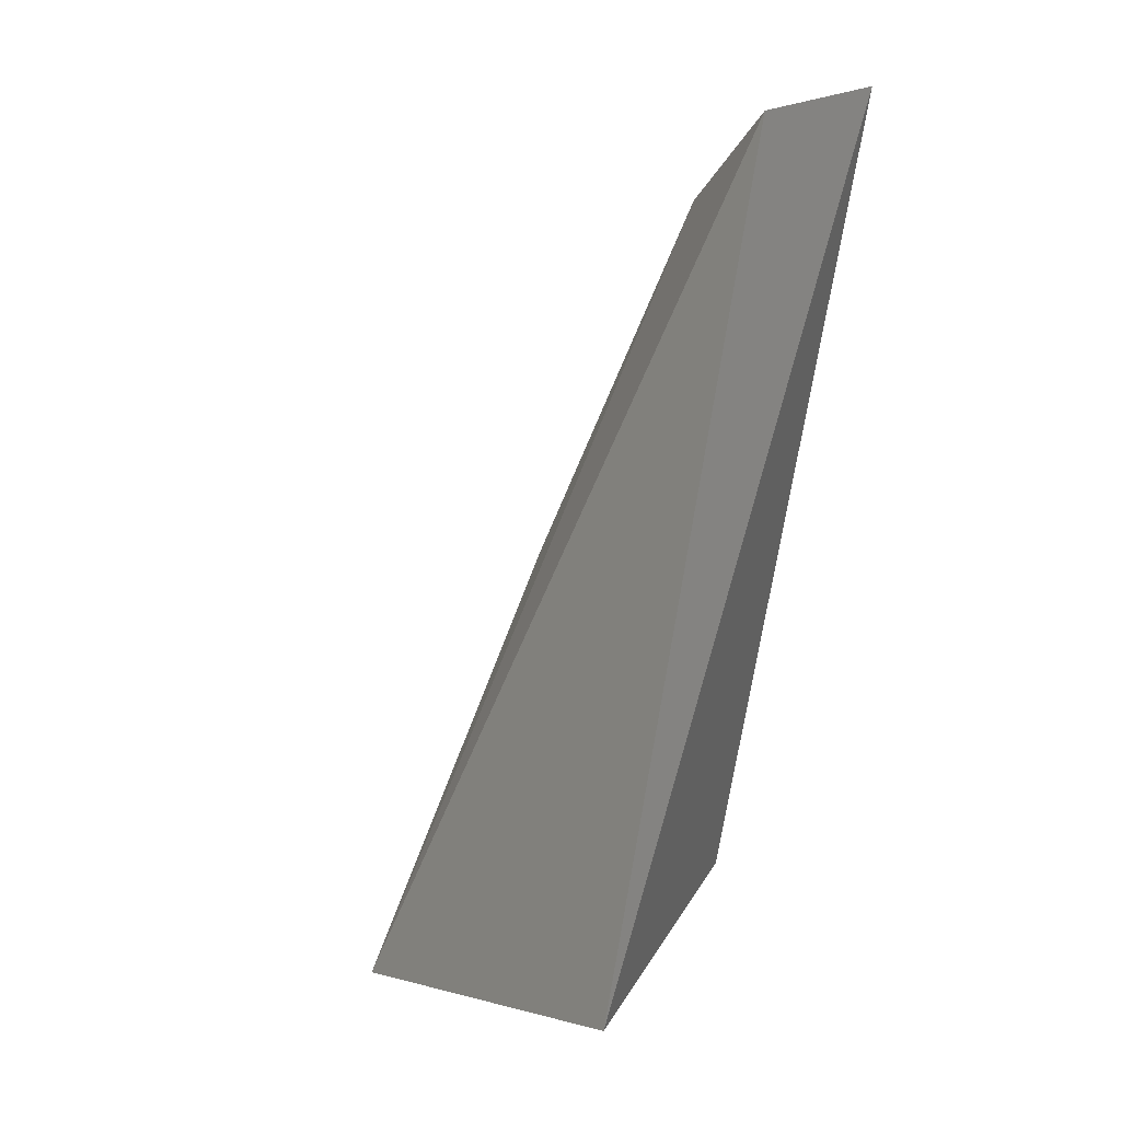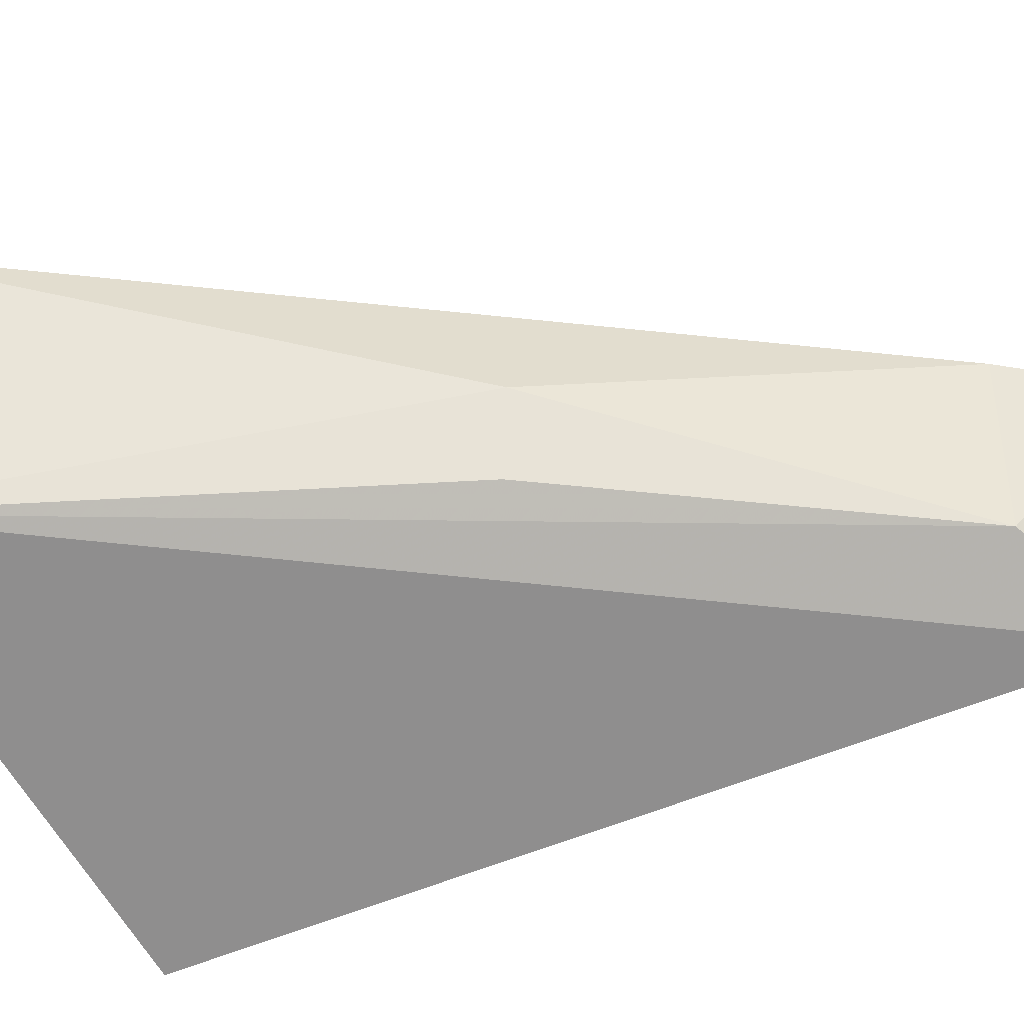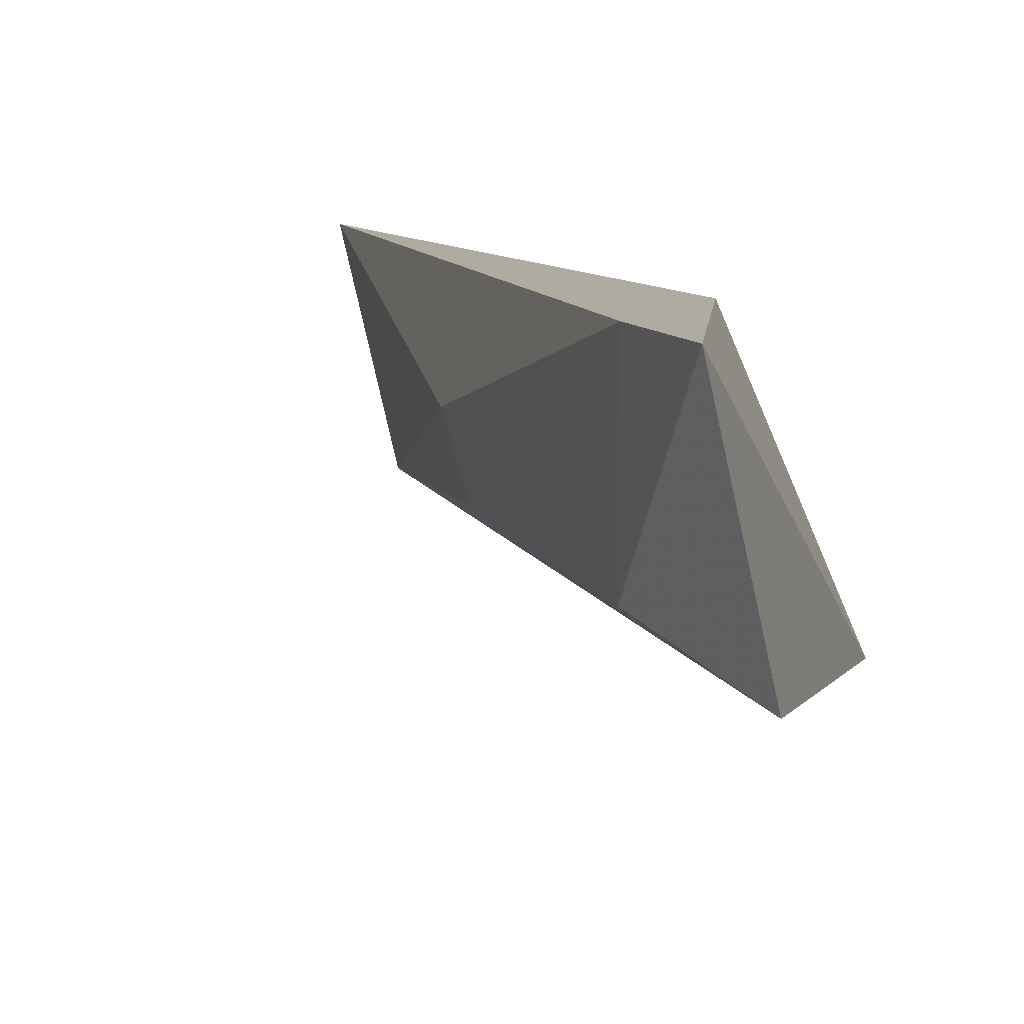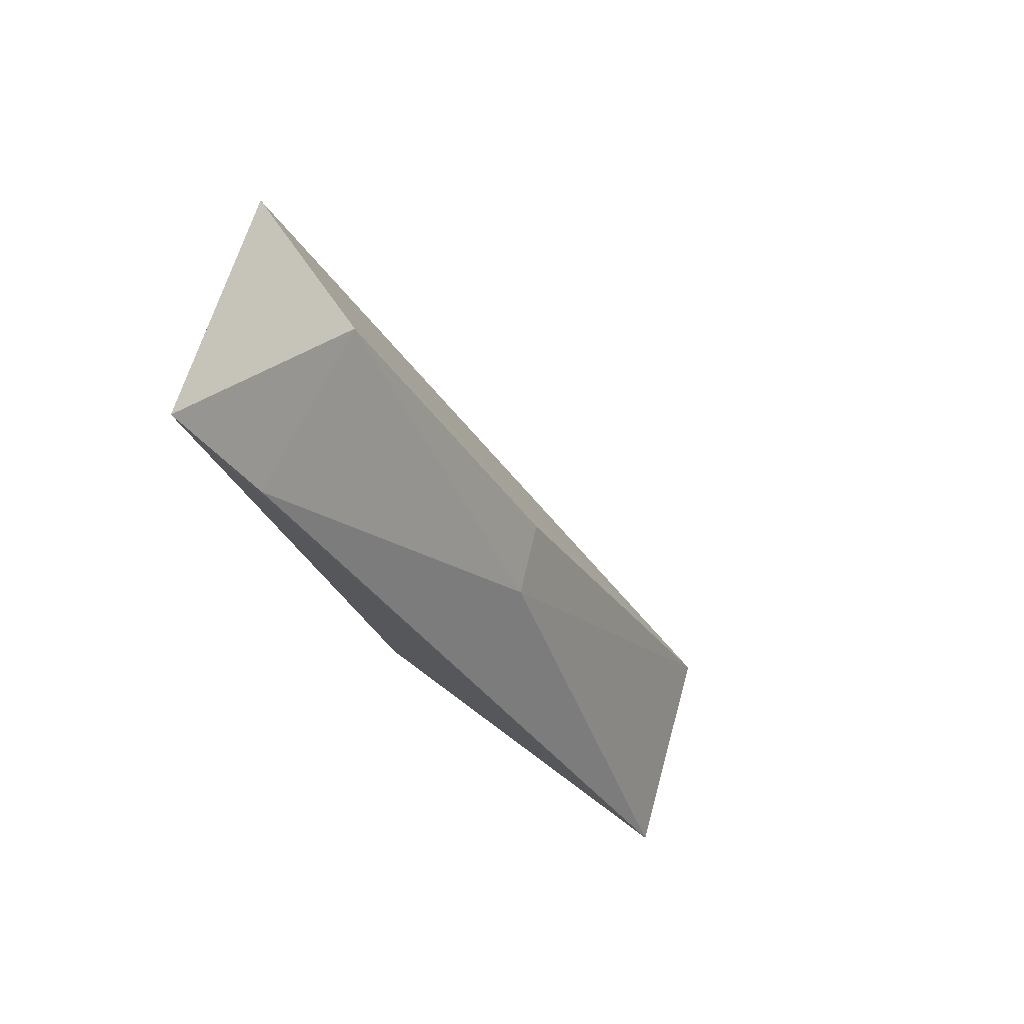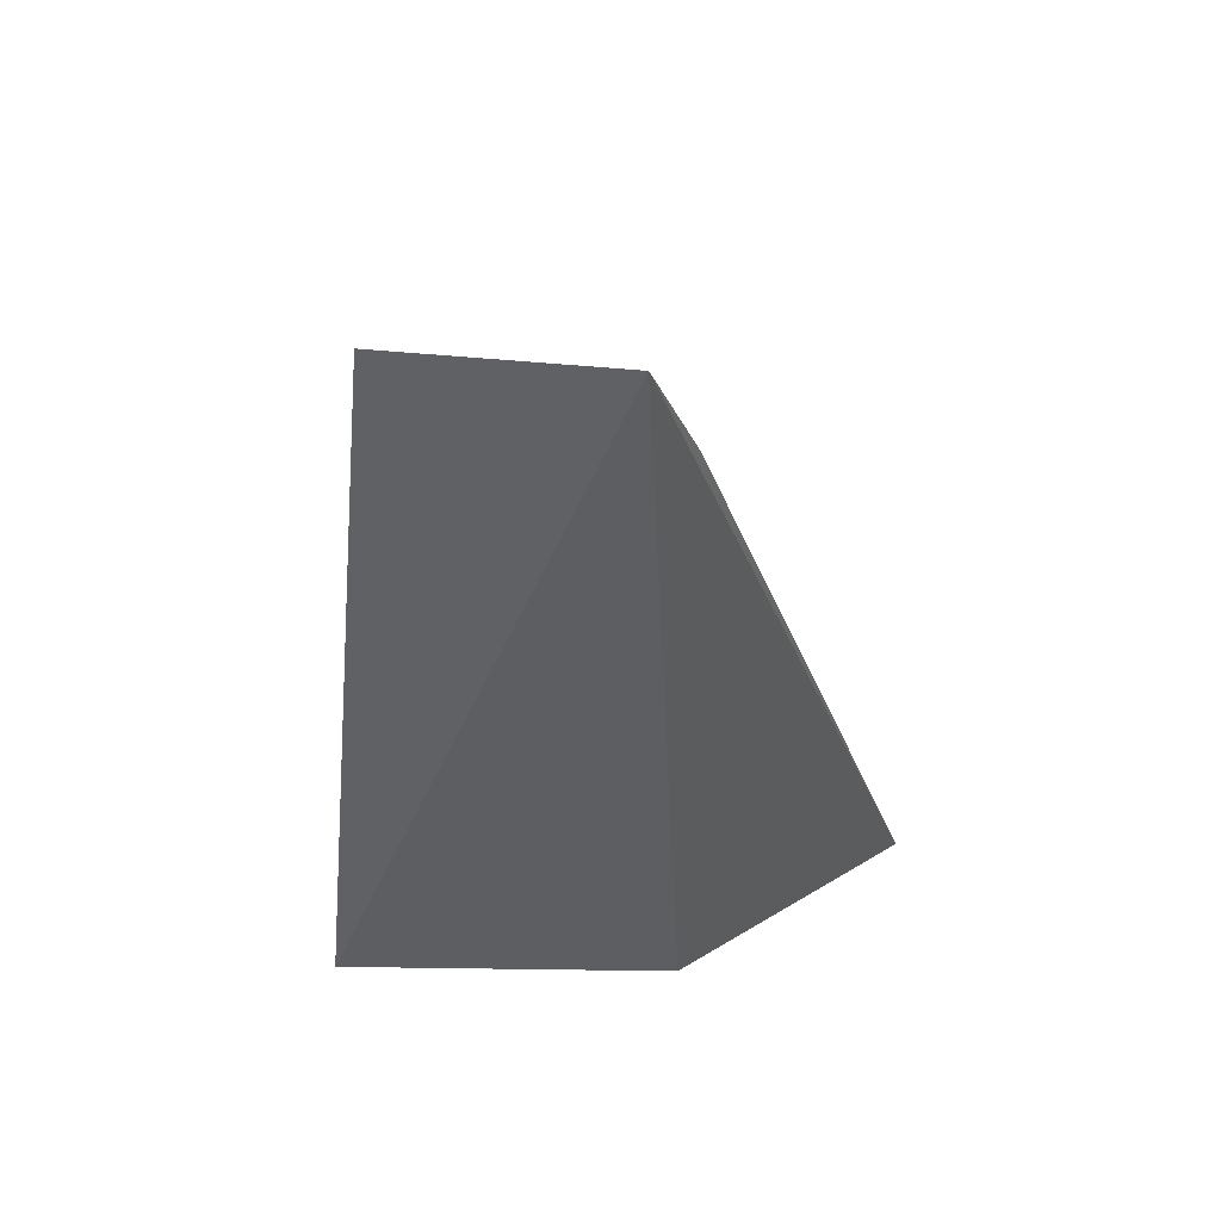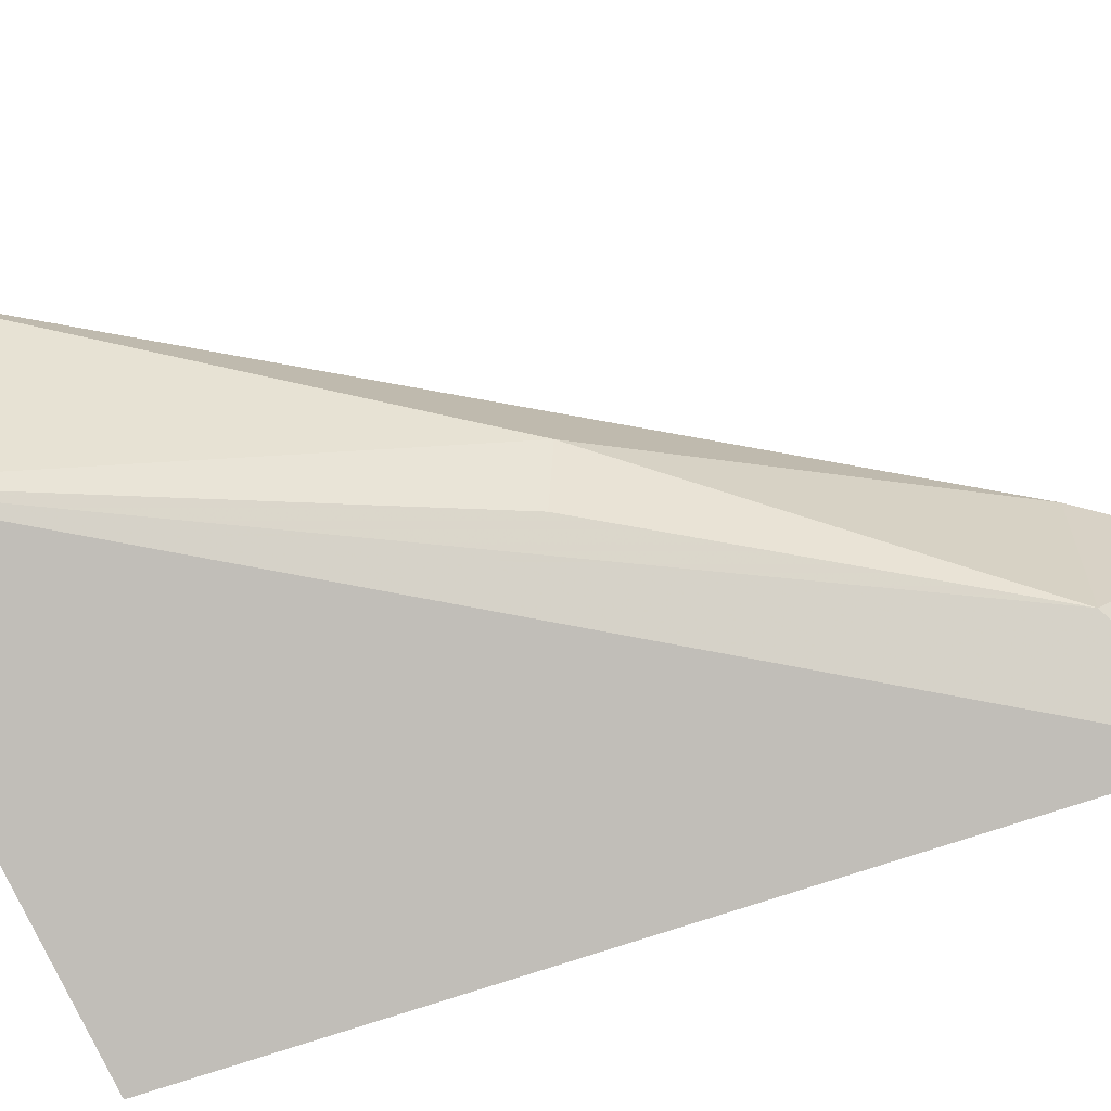
<metadata>
{"format":"obj","ext":"obj","renderer":"f3d","projection":"perspective","resolution":1024,"background":"white","views":[{"elev":7.0,"azim":-138.0,"up":"+Y"},{"elev":-43.3,"azim":111.9,"up":"+Z"},{"elev":9.6,"azim":-165.0,"up":"+Z"},{"elev":72.5,"azim":26.8,"up":"+Y"},{"elev":39.4,"azim":-57.3,"up":"+Y"},{"elev":-64.4,"azim":108.5,"up":"+Z"}]}
</metadata>
<code>
v 0.1125 -0.2224 0.01055
v 0.1101 -0.2238 -0.001346
v 0.1006 -0.1989 0.005161
v 0.08555 -0.1756 0.01055
v 0.08658 -0.2199 -0.008647
v 0.08942 -0.1815 0.01055
v 0.09306 -0.2163 0.008029
v 0.08332 -0.1776 -0.001346
v 0.08944 -0.1815 0.001175
v 0.09958 -0.1994 0.001175
f 1 2 3
f 5 2 1
f 6 1 3
f 6 4 1
f 7 5 1
f 7 1 4
f 7 4 5
f 8 2 5
f 8 5 4
f 9 6 3
f 9 4 6
f 9 8 4
f 9 2 8
f 10 9 3
f 10 3 2
f 10 2 9

</code>
